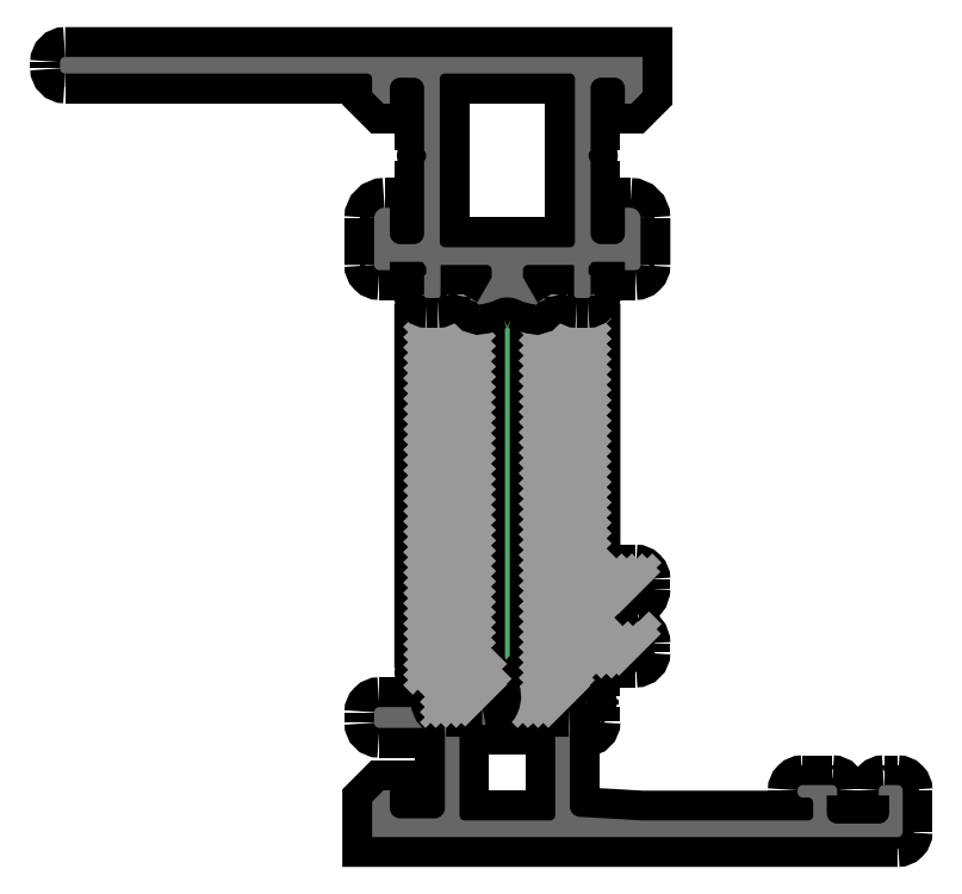
<metadata>
{"format":"dxf","ext":"dxf","renderer":"ezdxf+matplotlib","layout":"modelspace","background":"white","min_lineweight":24,"dpi":150}
</metadata>
<code>
0
SECTION
2
ENTITIES
0
POINT
8
FANGPUNKTE
10
0
20
73.4
30
0
0
POINT
8
FANGPUNKTE
10
-30
20
73.4
30
0
0
POINT
8
FANGPUNKTE
10
-30
20
75
30
0
0
POINT
8
FANGPUNKTE
10
26
20
75
30
0
0
POINT
8
FANGPUNKTE
10
26
20
5
30
0
0
POINT
8
FANGPUNKTE
10
51
20
5
30
0
0
POINT
8
FANGPUNKTE
10
51
20
0
30
0
0
POINT
8
FANGPUNKTE
10
0
20
0
30
0
0
INSERT
8
0S-Alu contour
2
368550__93CA5CA8_1190_4652_AC37_DBF1CC051089_
10
0
20
0
30
0
0
ENDSEC
0
EOF

</code>
